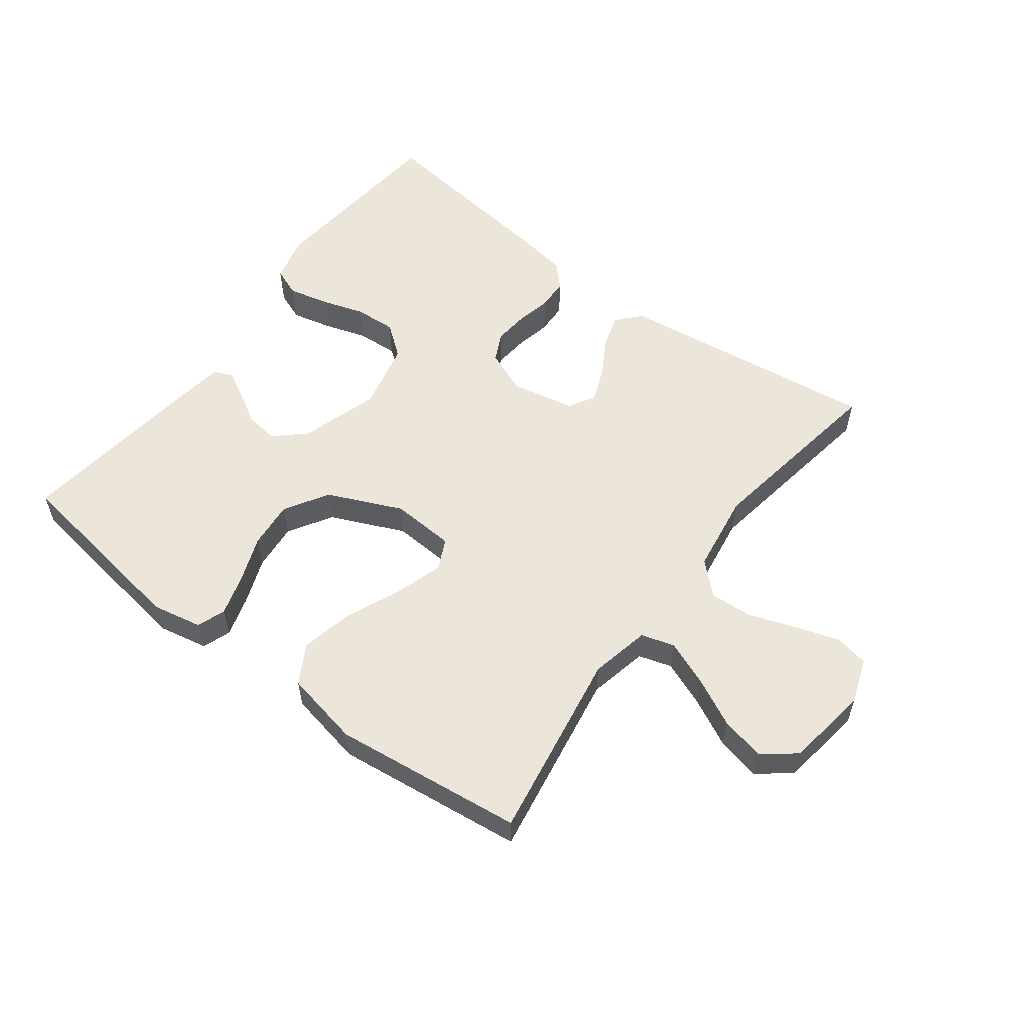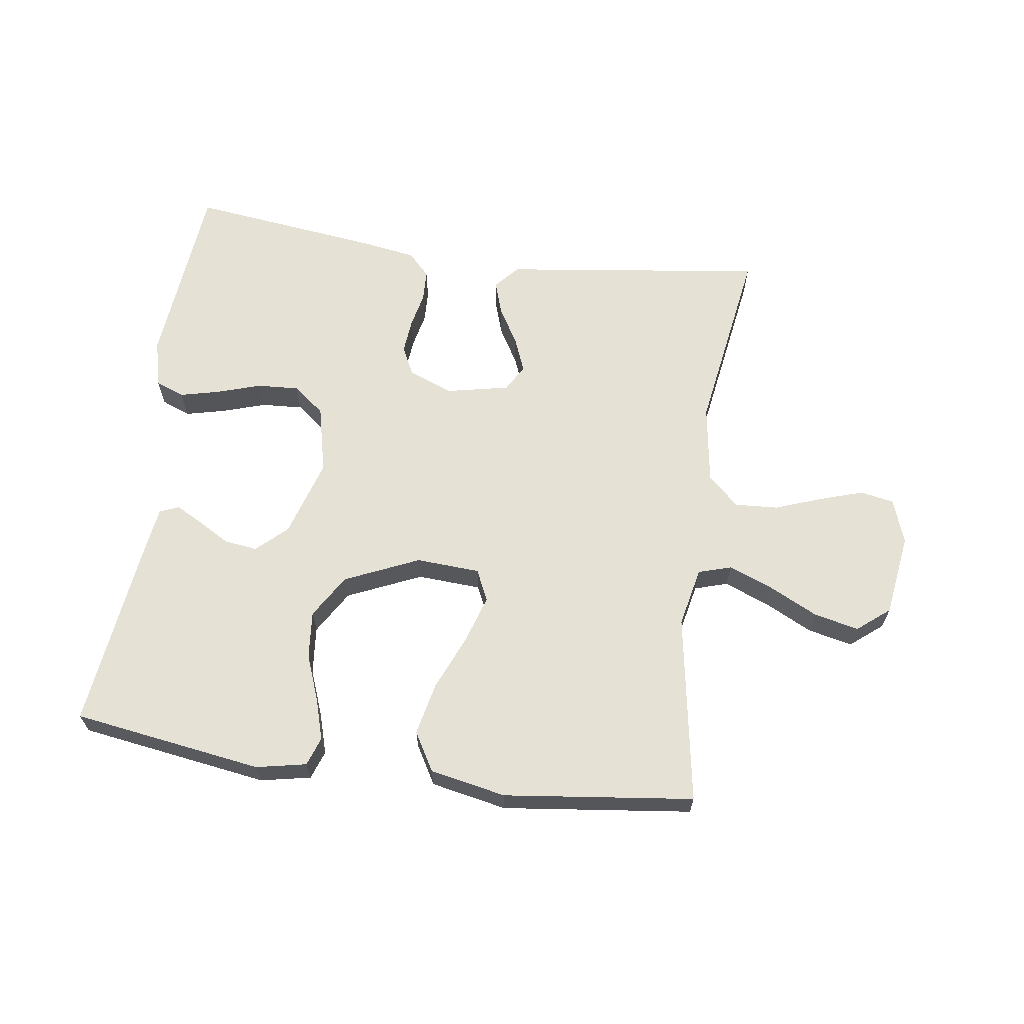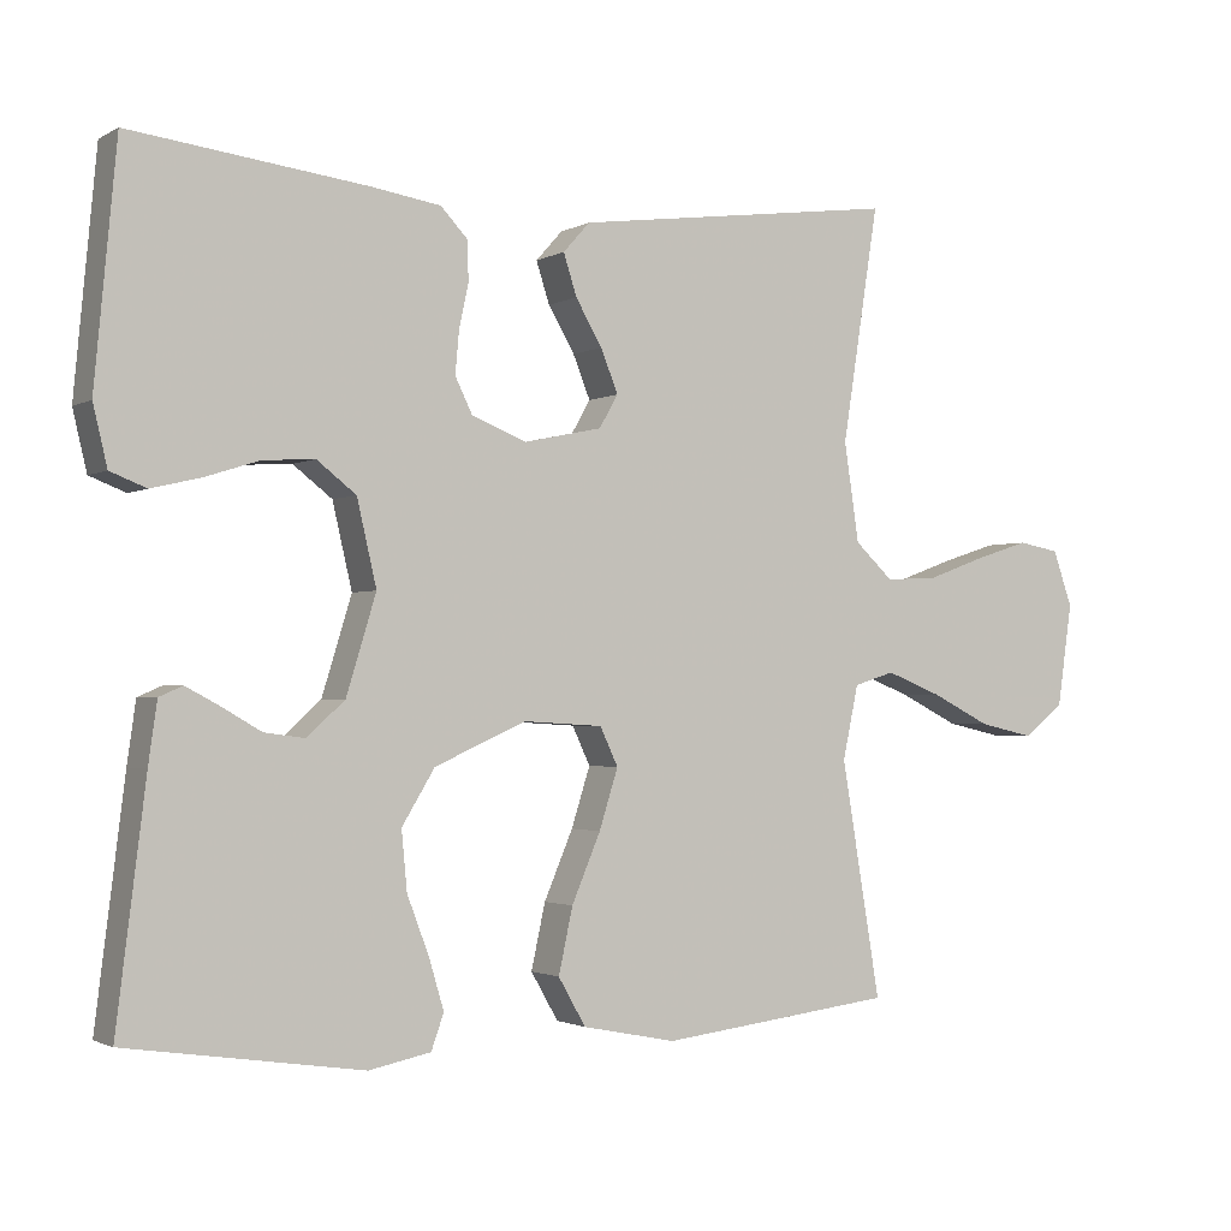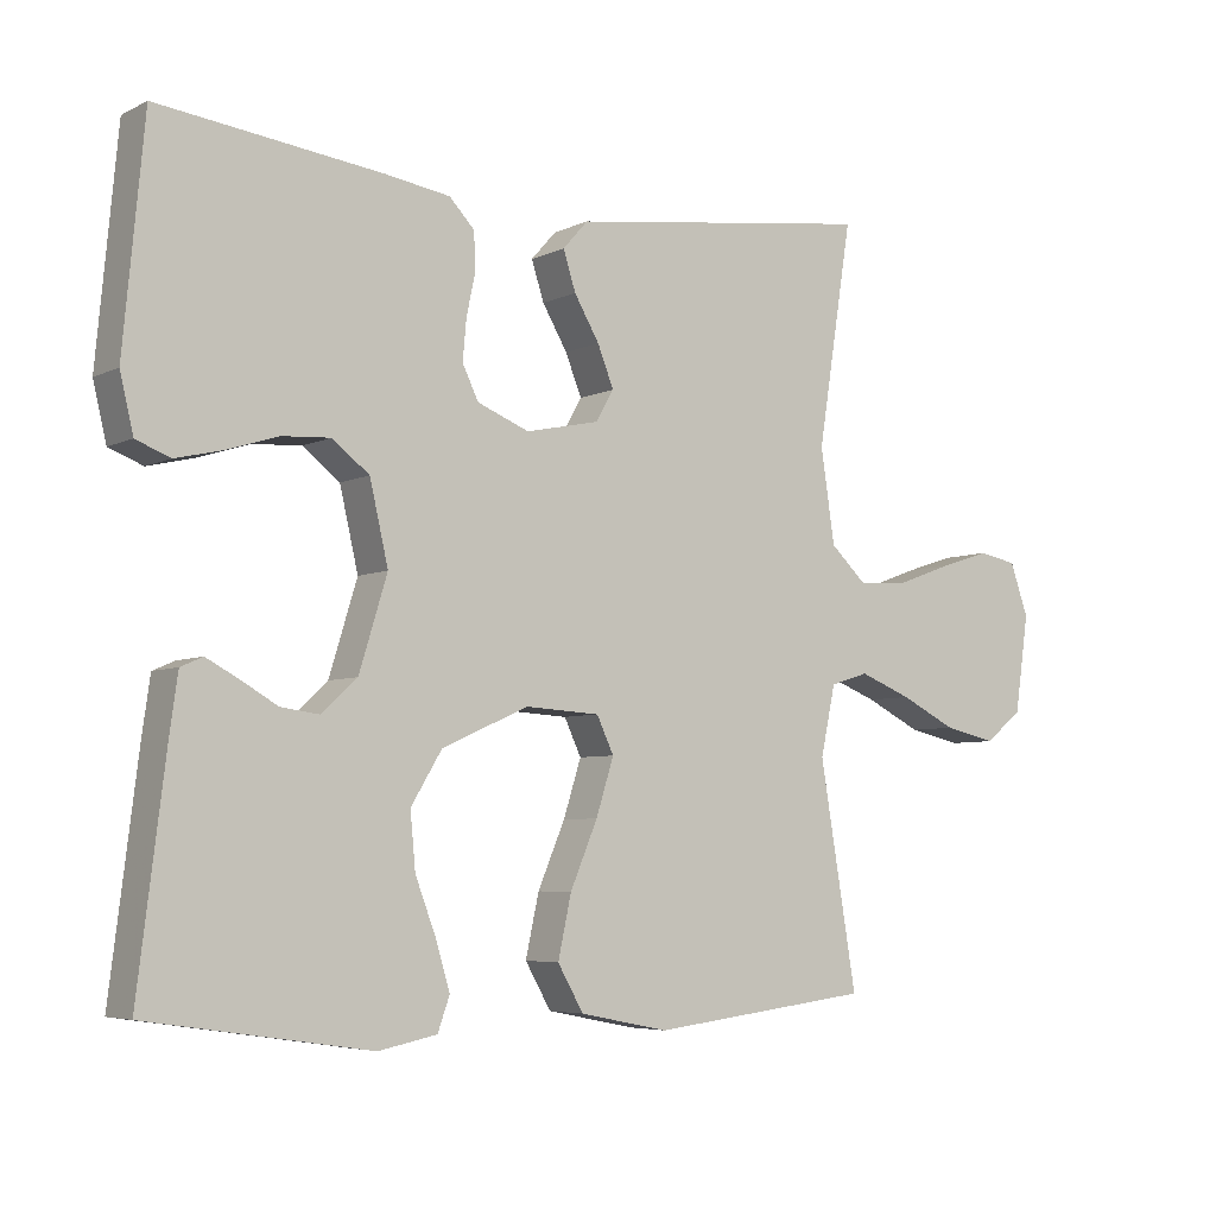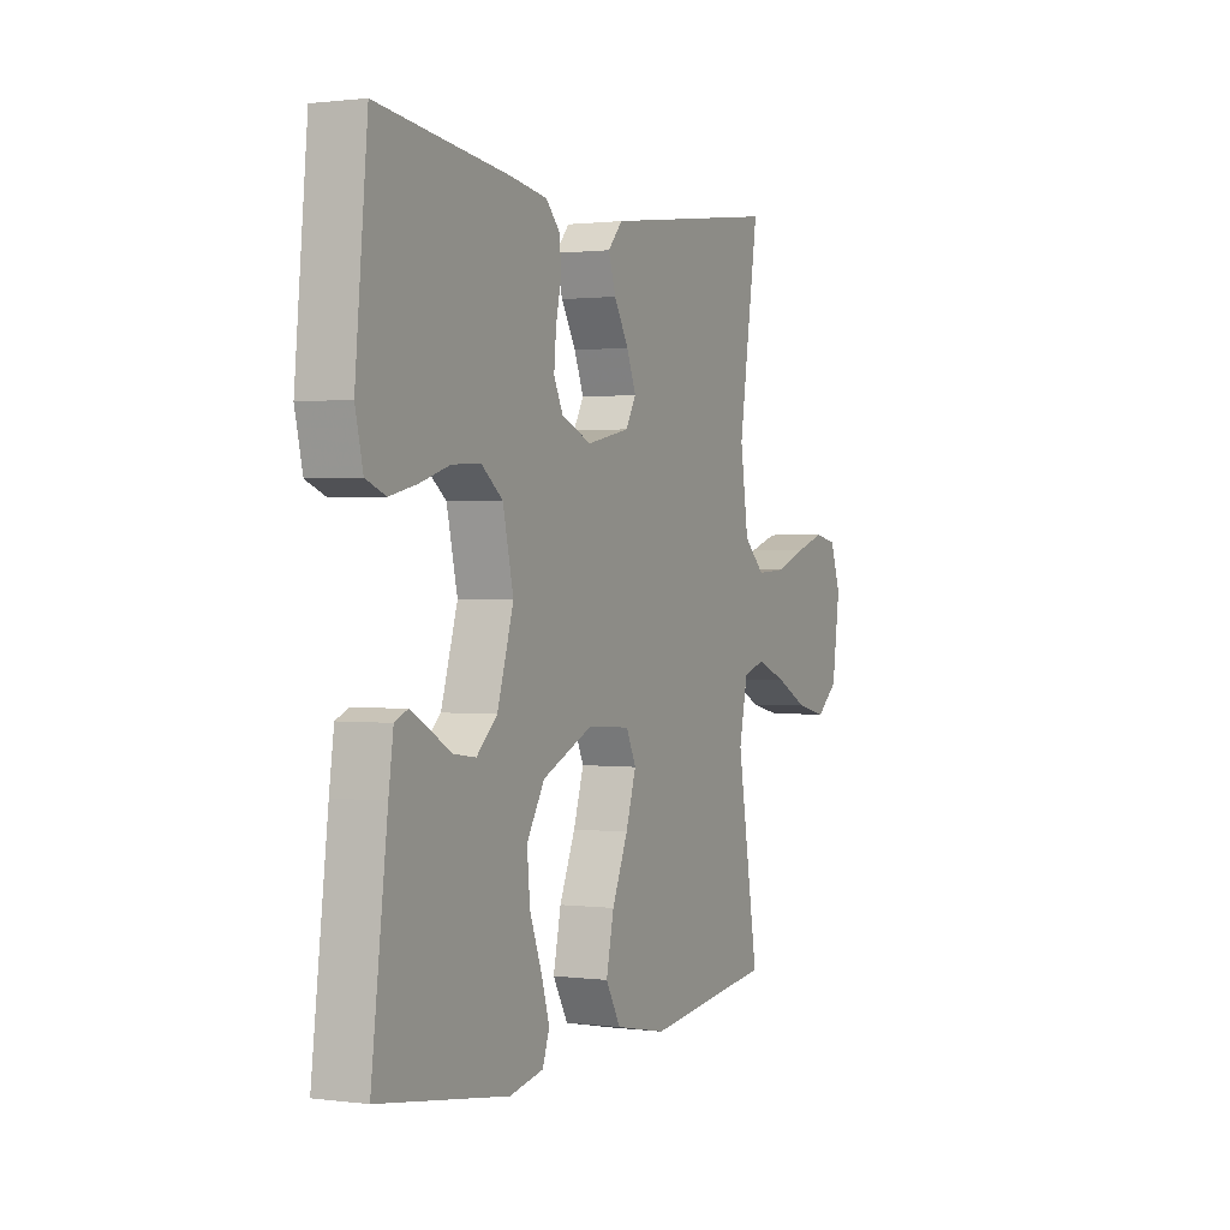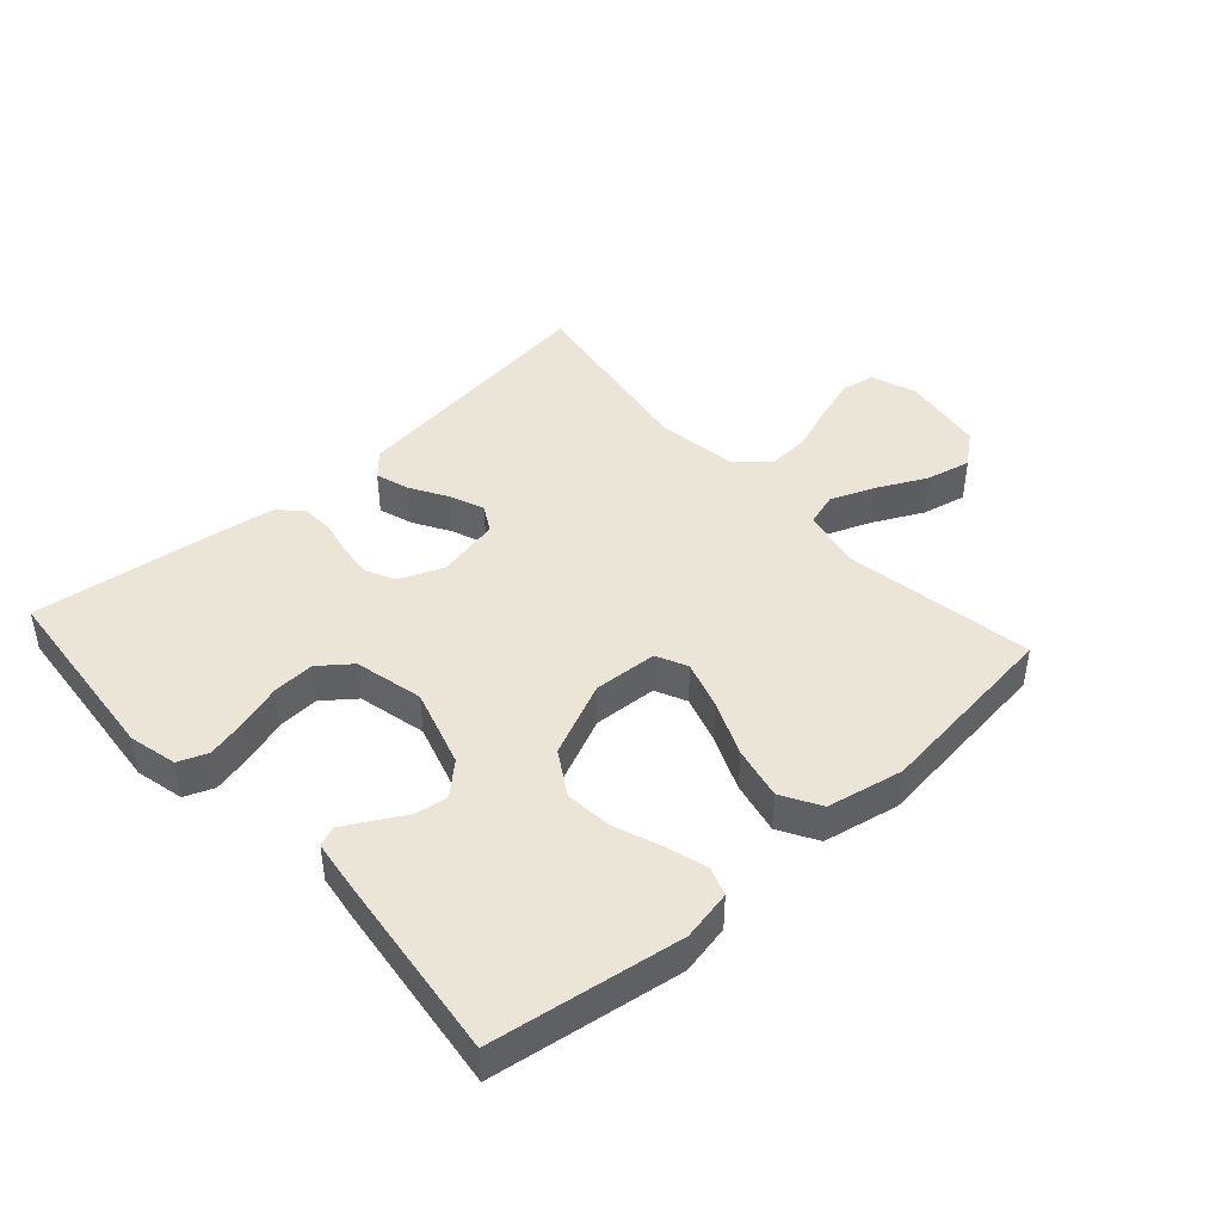
<metadata>
{"format":"obj","ext":"obj","renderer":"f3d","projection":"perspective","resolution":1024,"background":"white","views":[{"elev":56.4,"azim":-142.9,"up":"+Y"},{"elev":64.5,"azim":-172.0,"up":"+Y"},{"elev":-1.8,"azim":150.8,"up":"+Z"},{"elev":-5.4,"azim":145.1,"up":"+Z"},{"elev":1.0,"azim":115.5,"up":"+Z"},{"elev":44.0,"azim":138.0,"up":"+Y"}]}
</metadata>
<code>
v 0.5 0.07 -0.5
v 0.2 0.07 -0.545
v 0.121 0.07 -0.529
v 0.105 0.07 -0.484
v 0.124 0.07 -0.42
v 0.152 0.07 -0.346
v 0.159 0.07 -0.271
v 0.117 0.07 -0.202
v 0 0.07 -0.15
v -0.101 0.07 -0.156
v -0.124 0.07 -0.205
v -0.1 0.07 -0.281
v -0.063 0.07 -0.368
v -0.045 0.07 -0.451
v -0.08 0.07 -0.512
v -0.2 0.07 -0.536
v -0.5 0.07 -0.5
v -0.45 0.07 -0.2
v -0.47 0.07 -0.106
v -0.522 0.07 -0.09
v -0.593 0.07 -0.118
v -0.669 0.07 -0.156
v -0.74 0.07 -0.172
v -0.791 0.07 -0.131
v -0.81 0.07 0
v -0.785 0.07 0.071
v -0.732 0.07 0.081
v -0.663 0.07 0.059
v -0.589 0.07 0.032
v -0.521 0.07 0.028
v -0.472 0.07 0.074
v -0.453 0.07 0.2
v -0.5 0.07 0.5
v -0.2 0.07 0.461
v -0.085 0.07 0.446
v -0.051 0.07 0.408
v -0.068 0.07 0.355
v -0.102 0.07 0.297
v -0.124 0.07 0.242
v -0.1 0.07 0.2
v 0 0.07 0.179
v 0.07 0.07 0.207
v 0.092 0.07 0.252
v 0.087 0.07 0.307
v 0.075 0.07 0.363
v 0.077 0.07 0.413
v 0.111 0.07 0.449
v 0.2 0.07 0.463
v 0.5 0.07 0.5
v 0.528 0.07 0.2
v 0.51 0.07 0.124
v 0.464 0.07 0.106
v 0.401 0.07 0.121
v 0.332 0.07 0.143
v 0.266 0.07 0.147
v 0.216 0.07 0.108
v 0.191 0.07 0
v 0.229 0.07 -0.124
v 0.277 0.07 -0.168
v 0.329 0.07 -0.161
v 0.379 0.07 -0.132
v 0.422 0.07 -0.109
v 0.452 0.07 -0.122
v 0.463 0.07 -0.2
v 0.5 0 -0.5
v 0.2 0 -0.545
v 0.121 0 -0.529
v 0.105 0 -0.484
v 0.124 0 -0.42
v 0.152 0 -0.346
v 0.159 0 -0.271
v 0.117 0 -0.202
v 0 0 -0.15
v -0.101 0 -0.156
v -0.124 0 -0.205
v -0.1 0 -0.281
v -0.063 0 -0.368
v -0.045 0 -0.451
v -0.08 0 -0.512
v -0.2 0 -0.536
v -0.5 0 -0.5
v -0.45 0 -0.2
v -0.47 0 -0.106
v -0.522 0 -0.09
v -0.593 0 -0.118
v -0.669 0 -0.156
v -0.74 0 -0.172
v -0.791 0 -0.131
v -0.81 0 0
v -0.785 0 0.071
v -0.732 0 0.081
v -0.663 0 0.059
v -0.589 0 0.032
v -0.521 0 0.028
v -0.472 0 0.074
v -0.453 0 0.2
v -0.5 0 0.5
v -0.2 0 0.461
v -0.085 0 0.446
v -0.051 0 0.408
v -0.068 0 0.355
v -0.102 0 0.297
v -0.124 0 0.242
v -0.1 0 0.2
v 0 0 0.179
v 0.07 0 0.207
v 0.092 0 0.252
v 0.087 0 0.307
v 0.075 0 0.363
v 0.077 0 0.413
v 0.111 0 0.449
v 0.2 0 0.463
v 0.5 0 0.5
v 0.528 0 0.2
v 0.51 0 0.124
v 0.464 0 0.106
v 0.401 0 0.121
v 0.332 0 0.143
v 0.266 0 0.147
v 0.216 0 0.108
v 0.191 0 0
v 0.229 0 -0.124
v 0.277 0 -0.168
v 0.329 0 -0.161
v 0.379 0 -0.132
v 0.422 0 -0.109
v 0.452 0 -0.122
v 0.463 0 -0.2
f 4 5 6
f 3 4 6
f 2 3 6
f 1 2 6
f 64 1 6
f 63 64 6
f 62 63 6
f 61 62 6
f 60 61 6
f 59 60 6 7
f 58 59 7 8
f 57 58 8 9
f 56 57 9 10
f 52 53 54
f 51 52 54
f 50 51 54
f 49 50 54
f 48 49 54
f 47 48 54
f 46 47 54
f 45 46 54
f 44 45 54
f 43 44 54 55
f 42 43 55 56
f 36 37 38
f 35 36 38
f 34 35 38
f 33 34 38
f 32 33 38
f 31 32 38 39
f 30 31 39 40
f 27 28 29
f 26 27 29
f 25 26 29
f 24 25 29
f 23 24 29
f 22 23 29
f 21 22 29
f 20 21 29 30
f 30 40 41
f 20 30 41
f 19 20 41
f 16 17 18
f 15 16 18
f 14 15 18
f 13 14 18
f 12 13 18
f 11 12 18 19
f 42 56 10
f 41 42 10
f 19 41 10
f 10 11 19
f 70 69 68
f 70 68 67
f 70 67 66
f 70 66 65
f 70 65 128
f 70 128 127
f 70 127 126
f 70 126 125
f 70 125 124
f 71 70 124 123
f 72 71 123 122
f 73 72 122 121
f 74 73 121 120
f 118 117 116
f 118 116 115
f 118 115 114
f 118 114 113
f 118 113 112
f 118 112 111
f 118 111 110
f 118 110 109
f 118 109 108
f 119 118 108 107
f 120 119 107 106
f 102 101 100
f 102 100 99
f 102 99 98
f 102 98 97
f 102 97 96
f 103 102 96 95
f 104 103 95 94
f 93 92 91
f 93 91 90
f 93 90 89
f 93 89 88
f 93 88 87
f 93 87 86
f 93 86 85
f 94 93 85 84
f 105 104 94
f 105 94 84
f 105 84 83
f 82 81 80
f 82 80 79
f 82 79 78
f 82 78 77
f 82 77 76
f 83 82 76 75
f 74 120 106
f 74 106 105
f 74 105 83
f 83 75 74
f 1 65 66 2
f 2 66 67 3
f 3 67 68 4
f 4 68 69 5
f 5 69 70 6
f 6 70 71 7
f 7 71 72 8
f 8 72 73 9
f 9 73 74 10
f 10 74 75 11
f 11 75 76 12
f 12 76 77 13
f 13 77 78 14
f 14 78 79 15
f 15 79 80 16
f 16 80 81 17
f 17 81 82 18
f 18 82 83 19
f 19 83 84 20
f 20 84 85 21
f 21 85 86 22
f 22 86 87 23
f 23 87 88 24
f 24 88 89 25
f 25 89 90 26
f 26 90 91 27
f 27 91 92 28
f 28 92 93 29
f 29 93 94 30
f 30 94 95 31
f 31 95 96 32
f 32 96 97 33
f 33 97 98 34
f 34 98 99 35
f 35 99 100 36
f 36 100 101 37
f 37 101 102 38
f 38 102 103 39
f 39 103 104 40
f 40 104 105 41
f 41 105 106 42
f 42 106 107 43
f 43 107 108 44
f 44 108 109 45
f 45 109 110 46
f 46 110 111 47
f 47 111 112 48
f 48 112 113 49
f 49 113 114 50
f 50 114 115 51
f 51 115 116 52
f 52 116 117 53
f 53 117 118 54
f 54 118 119 55
f 55 119 120 56
f 56 120 121 57
f 57 121 122 58
f 58 122 123 59
f 59 123 124 60
f 60 124 125 61
f 61 125 126 62
f 62 126 127 63
f 63 127 128 64
f 64 128 65 1

</code>
